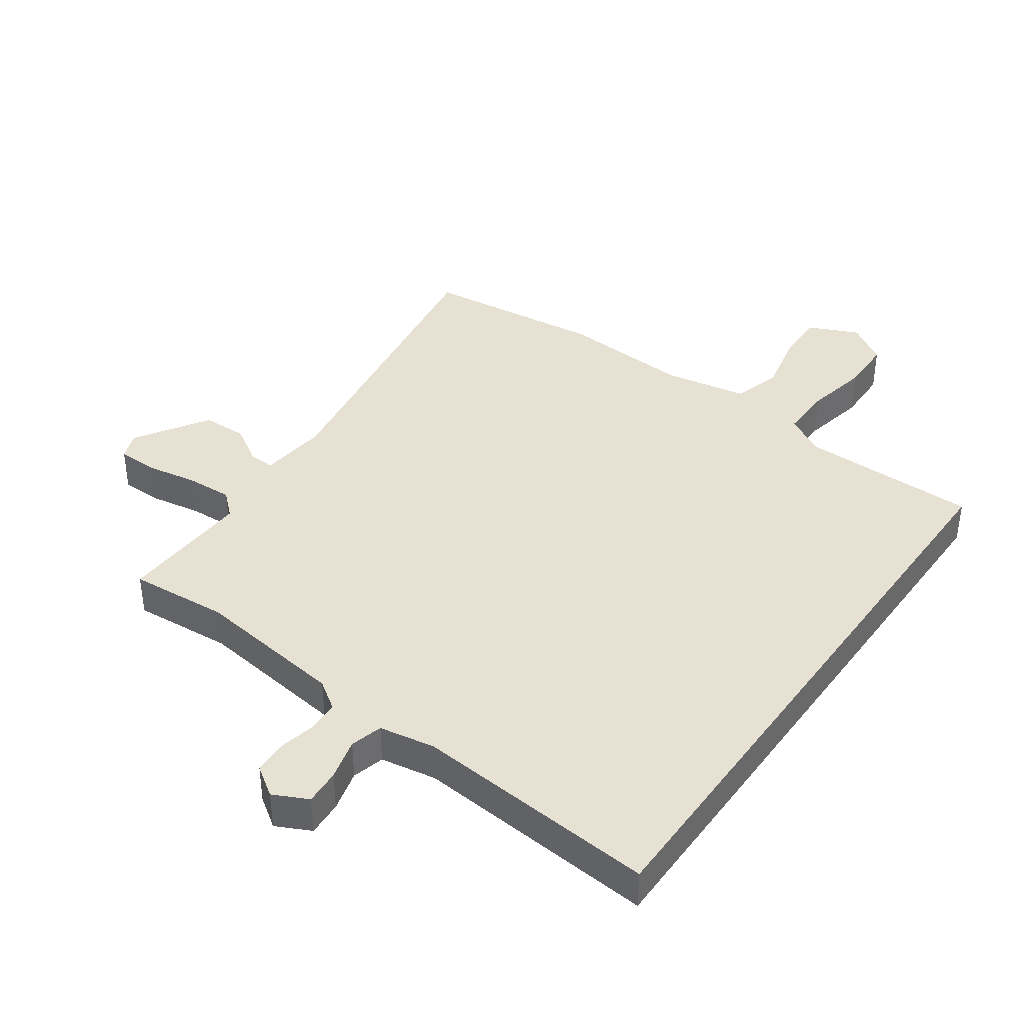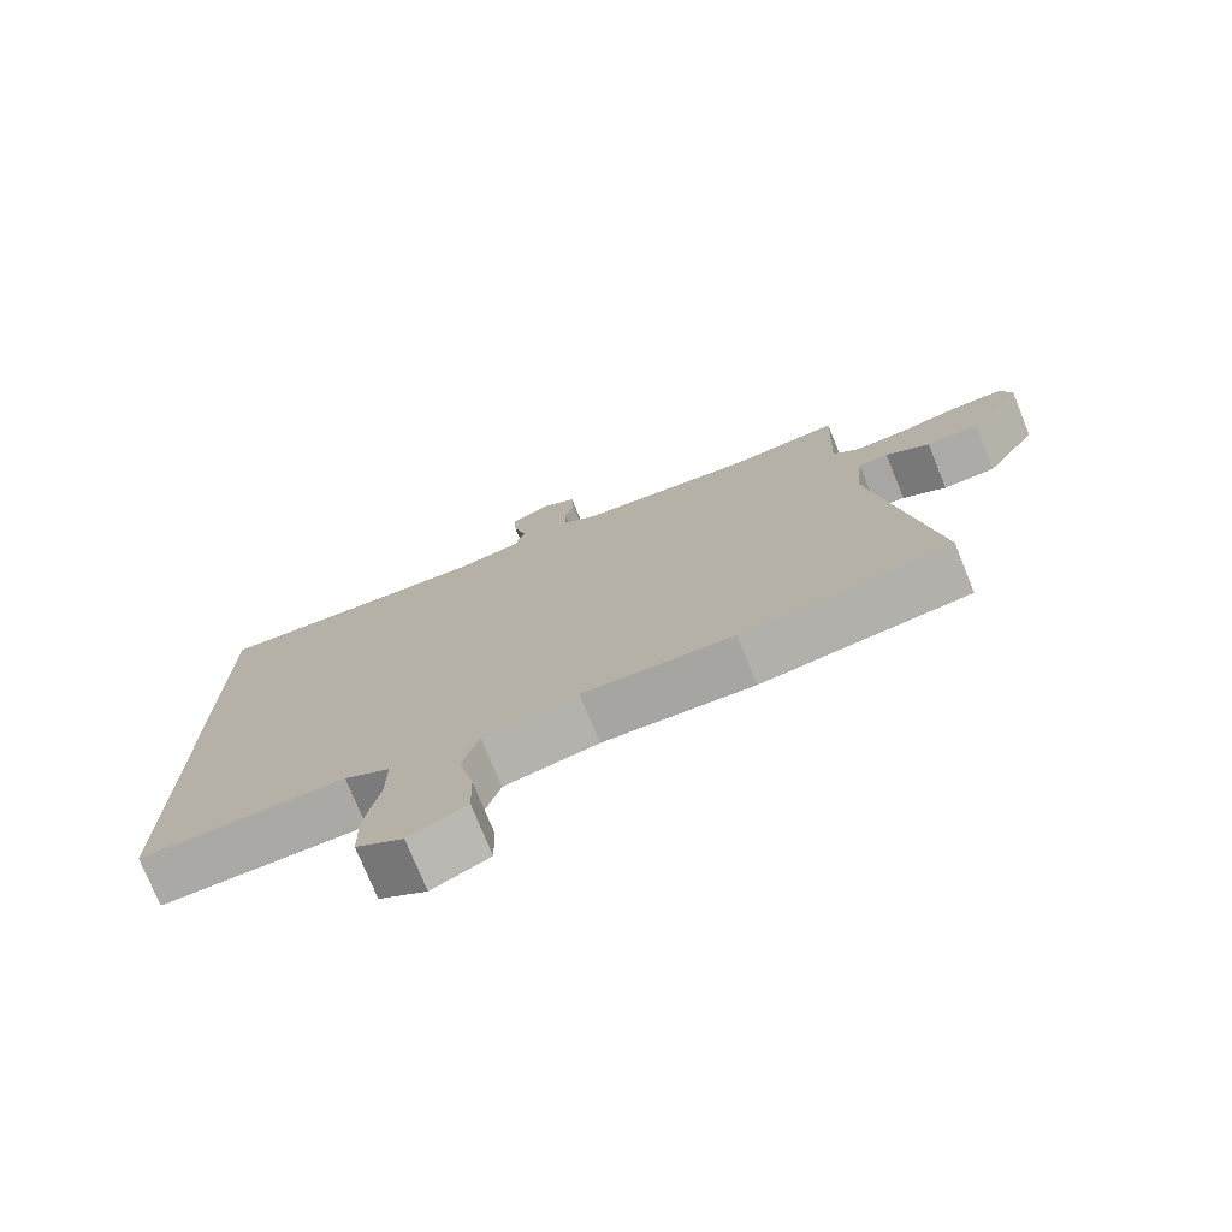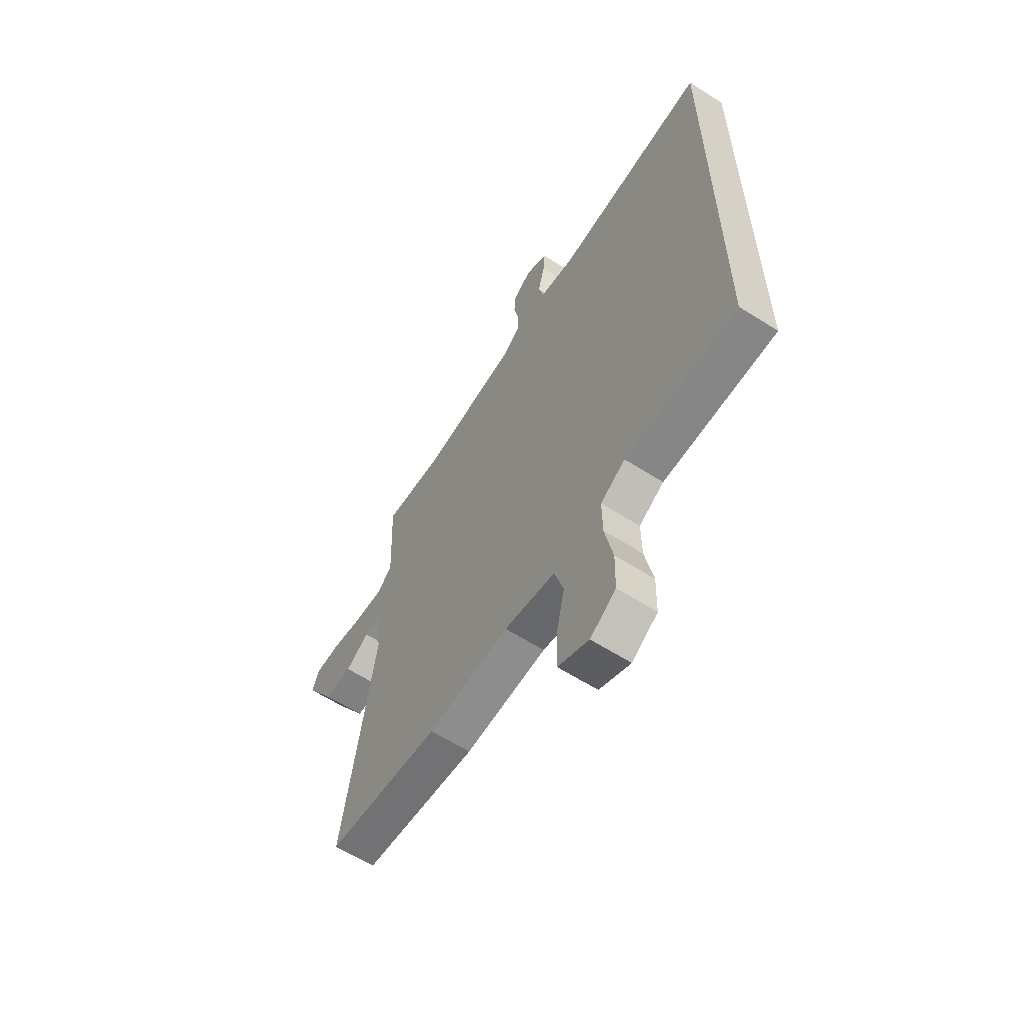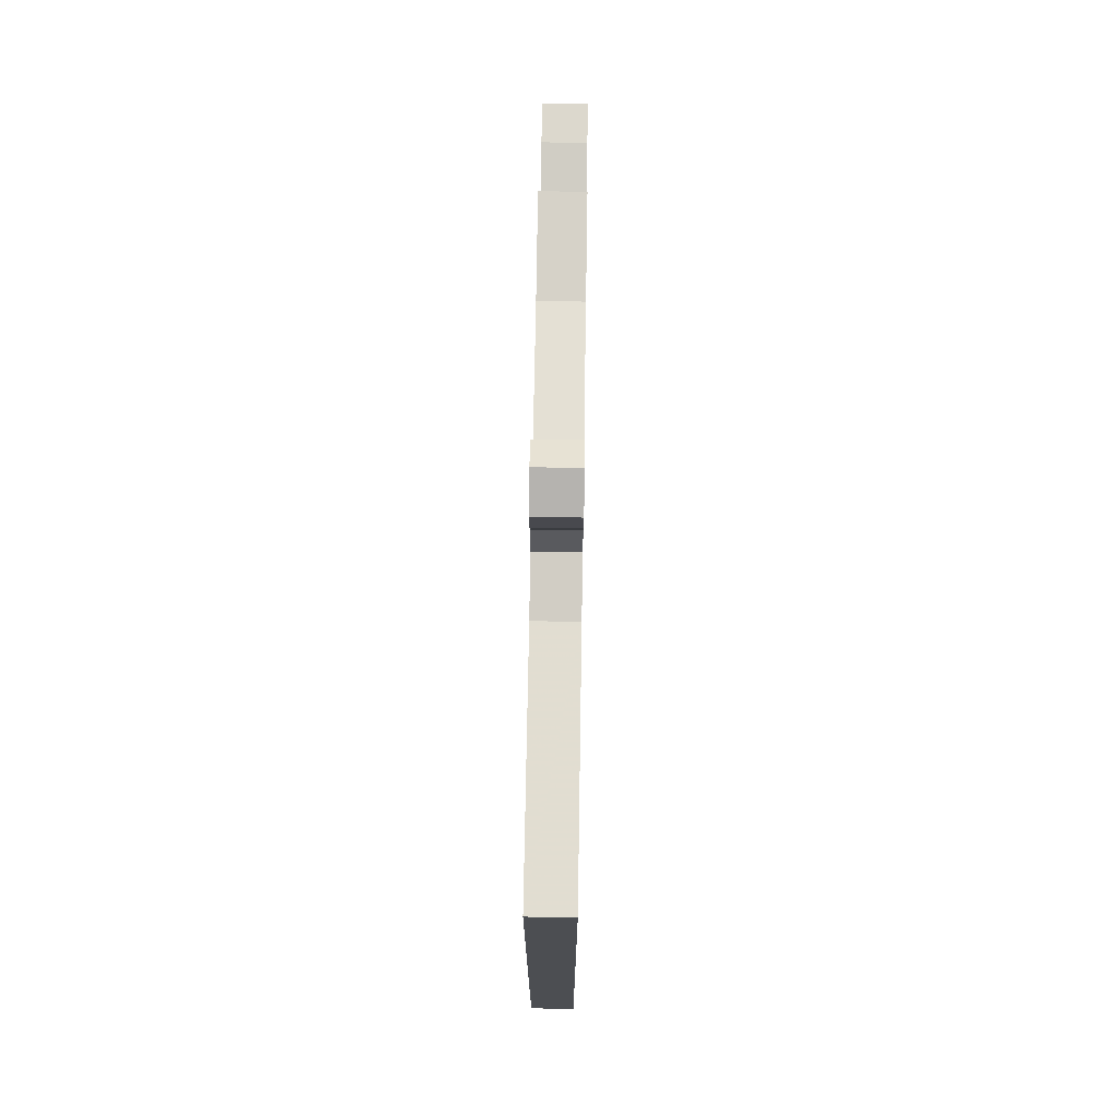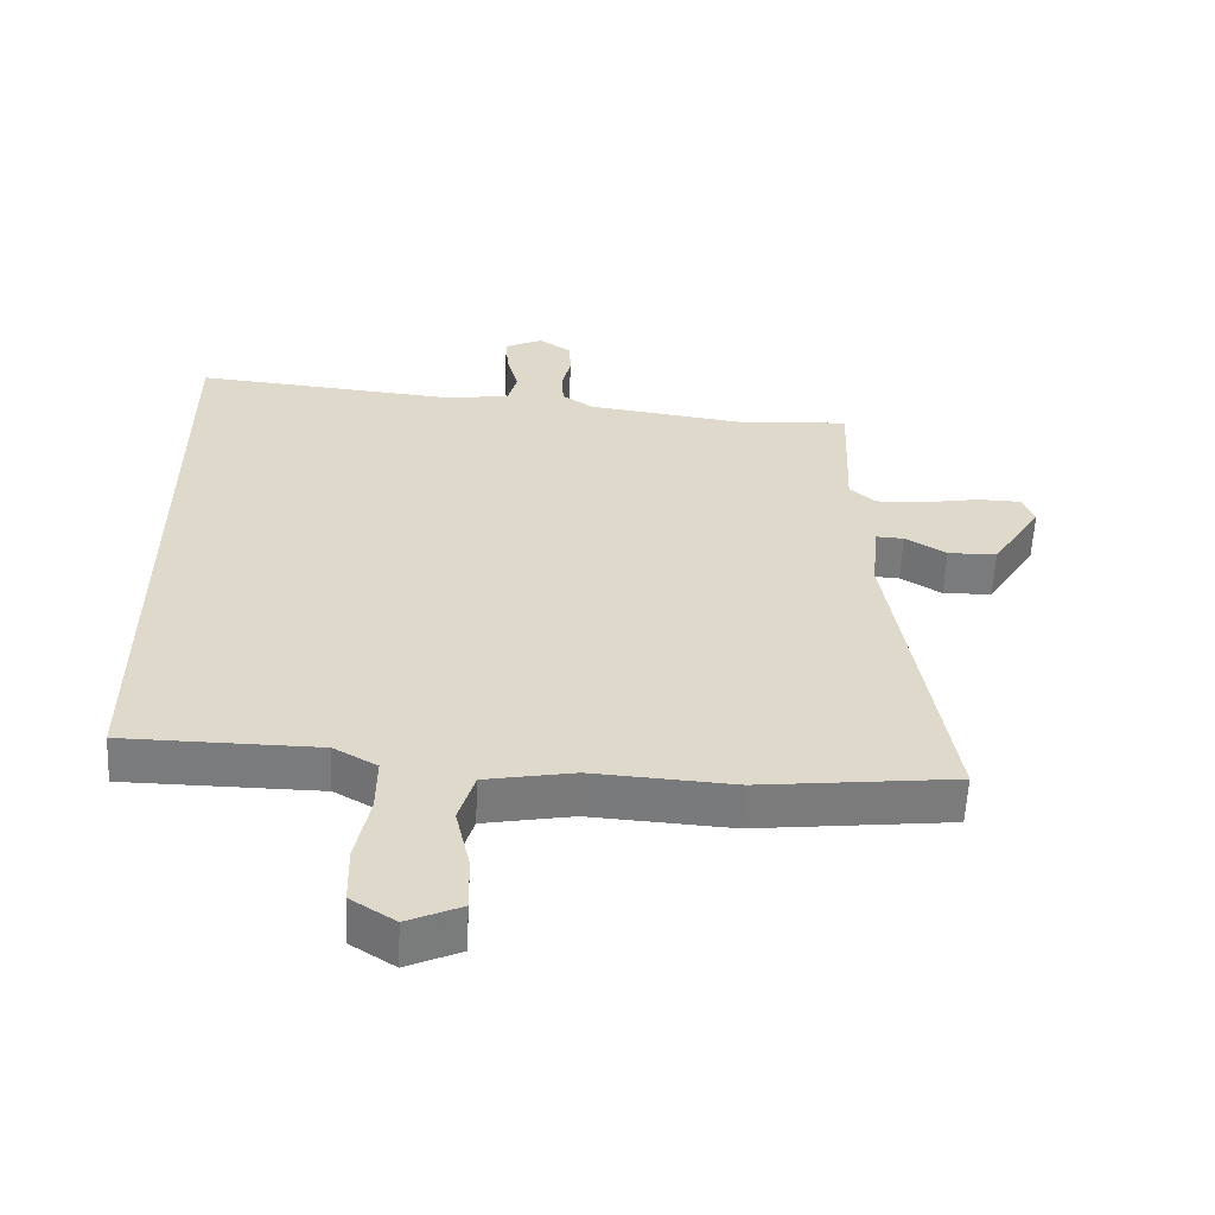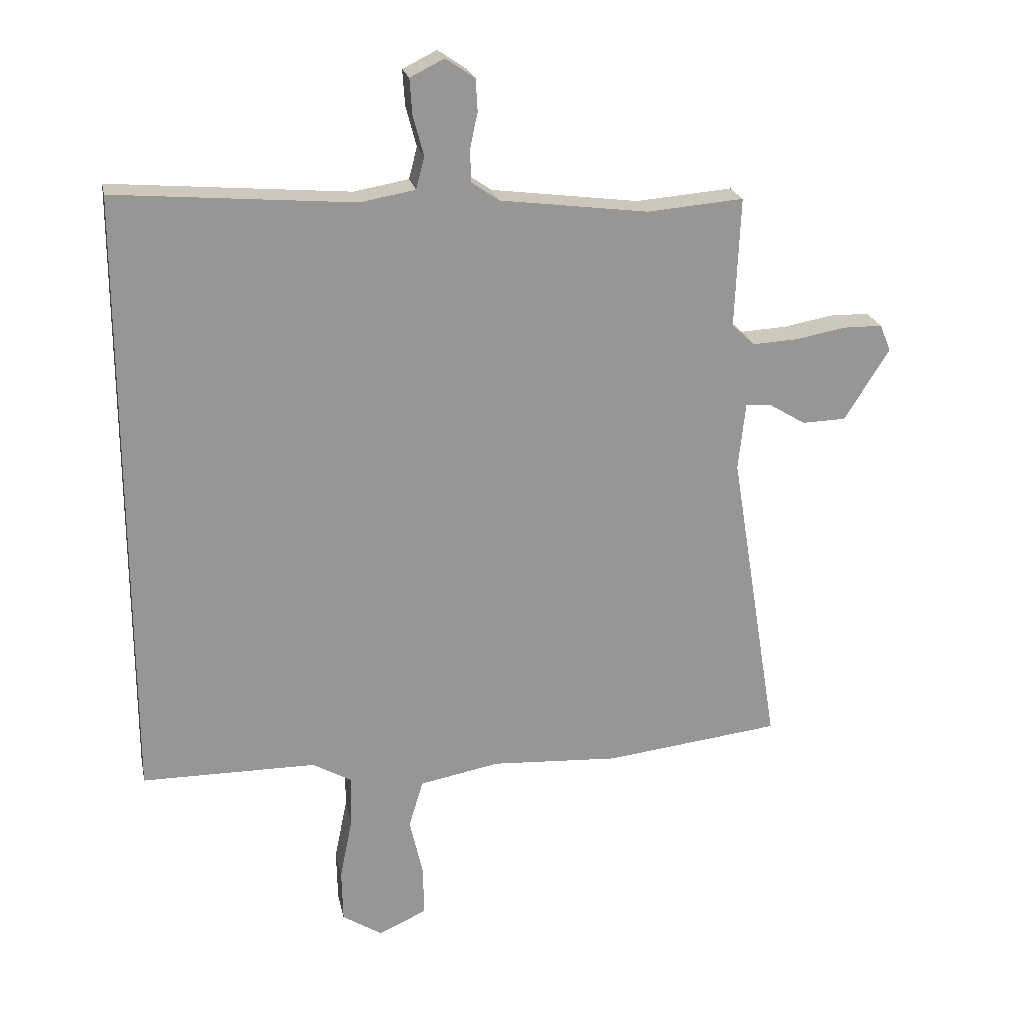
<metadata>
{"format":"obj","ext":"obj","renderer":"f3d","projection":"perspective","resolution":1024,"background":"white","views":[{"elev":39.5,"azim":35.4,"up":"+Y"},{"elev":-75.5,"azim":-157.9,"up":"+Z"},{"elev":-61.6,"azim":57.1,"up":"+Z"},{"elev":73.5,"azim":90.9,"up":"+Z"},{"elev":-58.3,"azim":177.2,"up":"+Z"},{"elev":22.3,"azim":168.2,"up":"+Z"}]}
</metadata>
<code>
v 0.5 0.07 -0.47
v 0.207 0.07 -0.472
v 0.142 0.07 -0.509
v 0.143 0.07 -0.595
v 0.164 0.07 -0.699
v 0.162 0.07 -0.788
v 0.095 0.07 -0.831
v 0.014 0.07 -0.794
v 0.016 0.07 -0.709
v 0.038 0.07 -0.611
v 0.014 0.07 -0.531
v -0.12 0.07 -0.506
v -0.334 0.07 -0.519
v -0.63 0.07 -0.485
v -0.547 0.07 0.027
v -0.559 0.07 0.14
v -0.601 0.07 0.138
v -0.663 0.07 0.1
v -0.737 0.07 0.102
v -0.812 0.07 0.222
v -0.794 0.07 0.267
v -0.728 0.07 0.268
v -0.644 0.07 0.253
v -0.568 0.07 0.249
v -0.529 0.07 0.284
v -0.538 0.07 0.503
v -0.376 0.07 0.49
v -0.129 0.07 0.522
v -0.082 0.07 0.554
v -0.08 0.07 0.608
v -0.093 0.07 0.668
v -0.09 0.07 0.722
v -0.041 0.07 0.755
v 0.016 0.07 0.727
v 0.012 0.07 0.668
v -0.006 0.07 0.6
v 0.008 0.07 0.547
v 0.1 0.07 0.531
v 0.5 0.07 0.565
v 0.5 0 -0.47
v 0.207 0 -0.472
v 0.142 0 -0.509
v 0.143 0 -0.595
v 0.164 0 -0.699
v 0.162 0 -0.788
v 0.095 0 -0.831
v 0.014 0 -0.794
v 0.016 0 -0.709
v 0.038 0 -0.611
v 0.014 0 -0.531
v -0.12 0 -0.506
v -0.334 0 -0.519
v -0.63 0 -0.485
v -0.547 0 0.027
v -0.559 0 0.14
v -0.601 0 0.138
v -0.663 0 0.1
v -0.737 0 0.102
v -0.812 0 0.222
v -0.794 0 0.267
v -0.728 0 0.268
v -0.644 0 0.253
v -0.568 0 0.249
v -0.529 0 0.284
v -0.538 0 0.503
v -0.376 0 0.49
v -0.129 0 0.522
v -0.082 0 0.554
v -0.08 0 0.608
v -0.093 0 0.668
v -0.09 0 0.722
v -0.041 0 0.755
v 0.016 0 0.727
v 0.012 0 0.668
v -0.006 0 0.6
v 0.008 0 0.547
v 0.1 0 0.531
v 0.5 0 0.565
f 38 39 1 2
f 37 38 2 3
f 36 37 3 4
f 33 34 35 36
f 33 36 4
f 30 31 32 33
f 29 30 33 4
f 28 29 4
f 27 28 4 5
f 25 26 27 5
f 24 25 5
f 23 24 5
f 17 18 19 20
f 16 17 20 21
f 12 13 14 15
f 11 12 15 16
f 7 8 9 10
f 5 6 7 10
f 5 10 11
f 23 5 11 16
f 16 21 22 23
f 41 40 78 77
f 42 41 77 76
f 43 42 76 75
f 75 74 73 72
f 43 75 72
f 72 71 70 69
f 43 72 69 68
f 43 68 67
f 44 43 67 66
f 44 66 65 64
f 44 64 63
f 44 63 62
f 59 58 57 56
f 60 59 56 55
f 54 53 52 51
f 55 54 51 50
f 49 48 47 46
f 49 46 45 44
f 50 49 44
f 55 50 44 62
f 62 61 60 55
f 1 40 41 2
f 2 41 42 3
f 3 42 43 4
f 4 43 44 5
f 5 44 45 6
f 6 45 46 7
f 7 46 47 8
f 8 47 48 9
f 9 48 49 10
f 10 49 50 11
f 11 50 51 12
f 12 51 52 13
f 13 52 53 14
f 14 53 54 15
f 15 54 55 16
f 16 55 56 17
f 17 56 57 18
f 18 57 58 19
f 19 58 59 20
f 20 59 60 21
f 21 60 61 22
f 22 61 62 23
f 23 62 63 24
f 24 63 64 25
f 25 64 65 26
f 26 65 66 27
f 27 66 67 28
f 28 67 68 29
f 29 68 69 30
f 30 69 70 31
f 31 70 71 32
f 32 71 72 33
f 33 72 73 34
f 34 73 74 35
f 35 74 75 36
f 36 75 76 37
f 37 76 77 38
f 38 77 78 39
f 39 78 40 1

</code>
